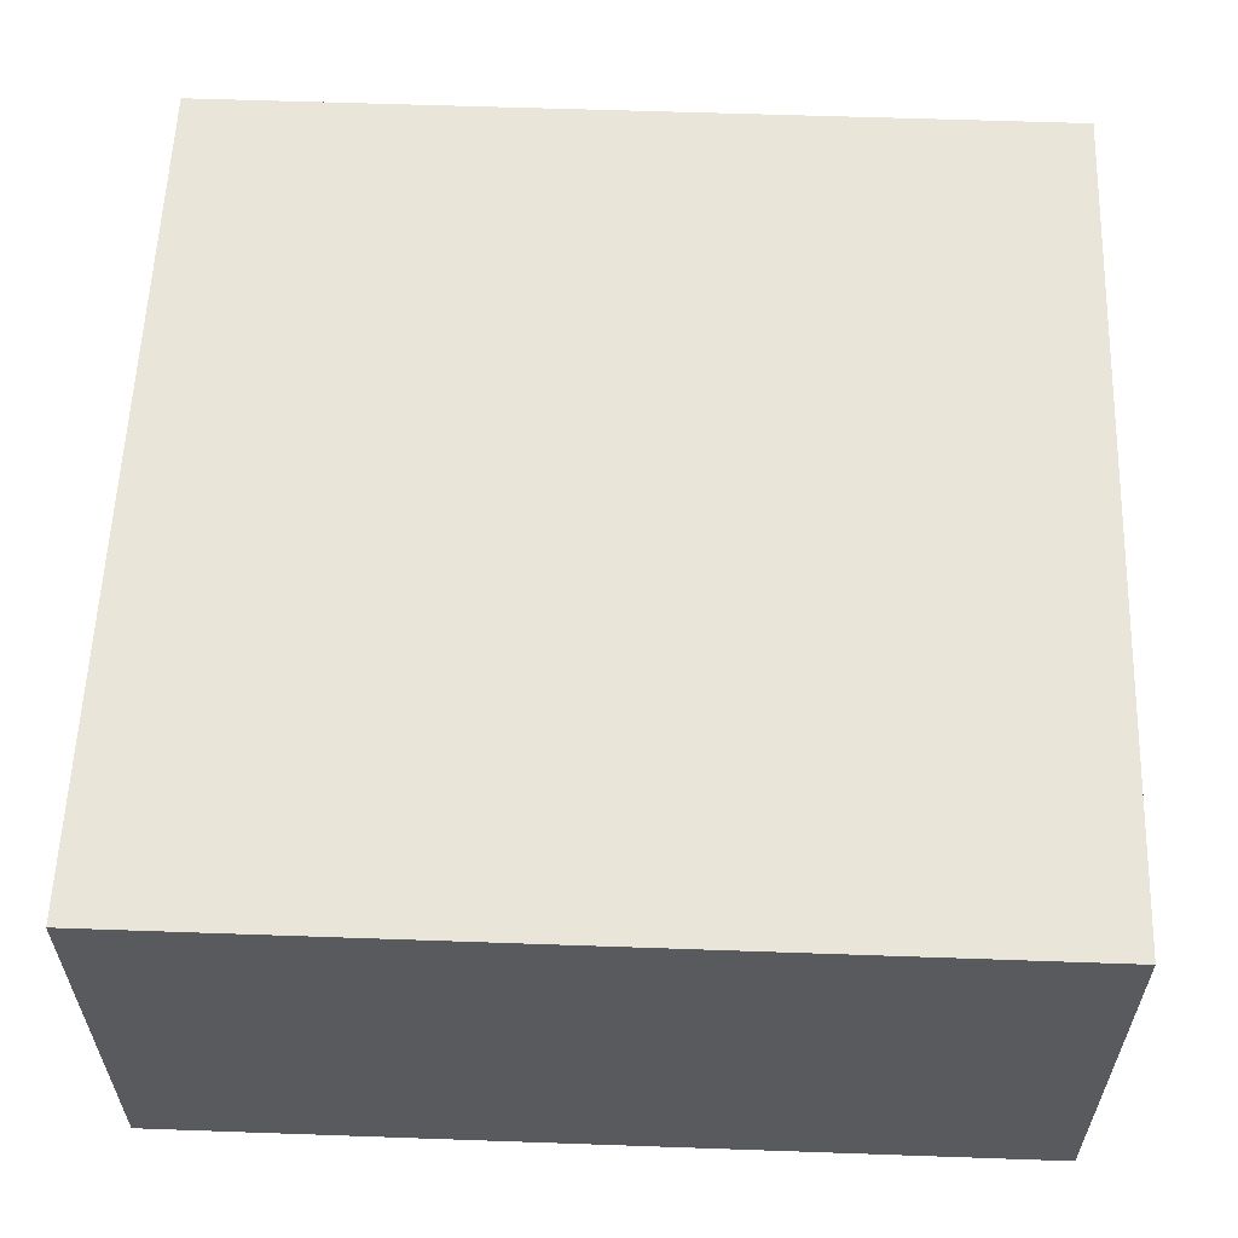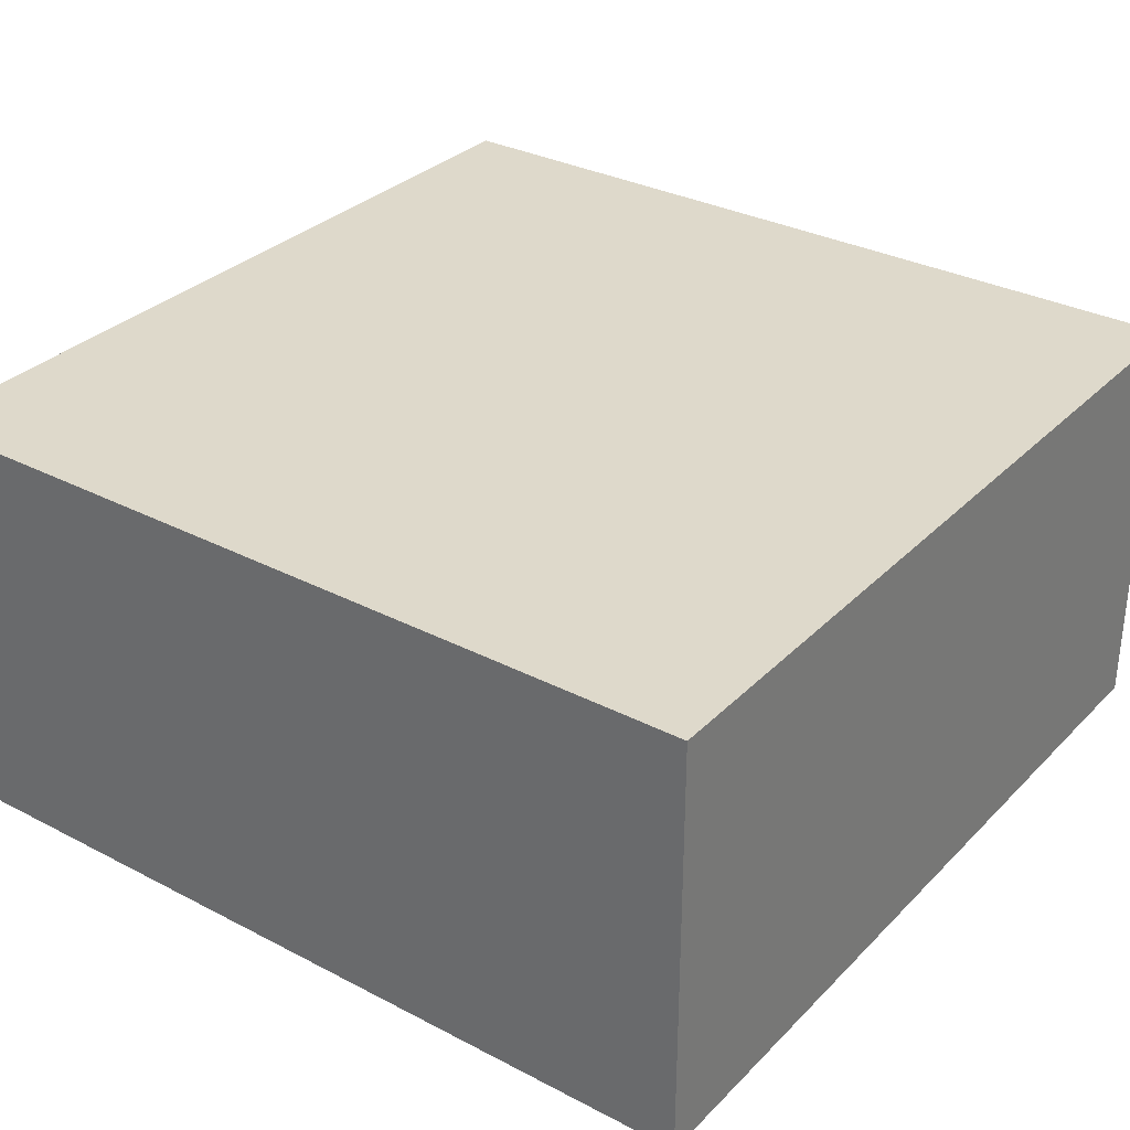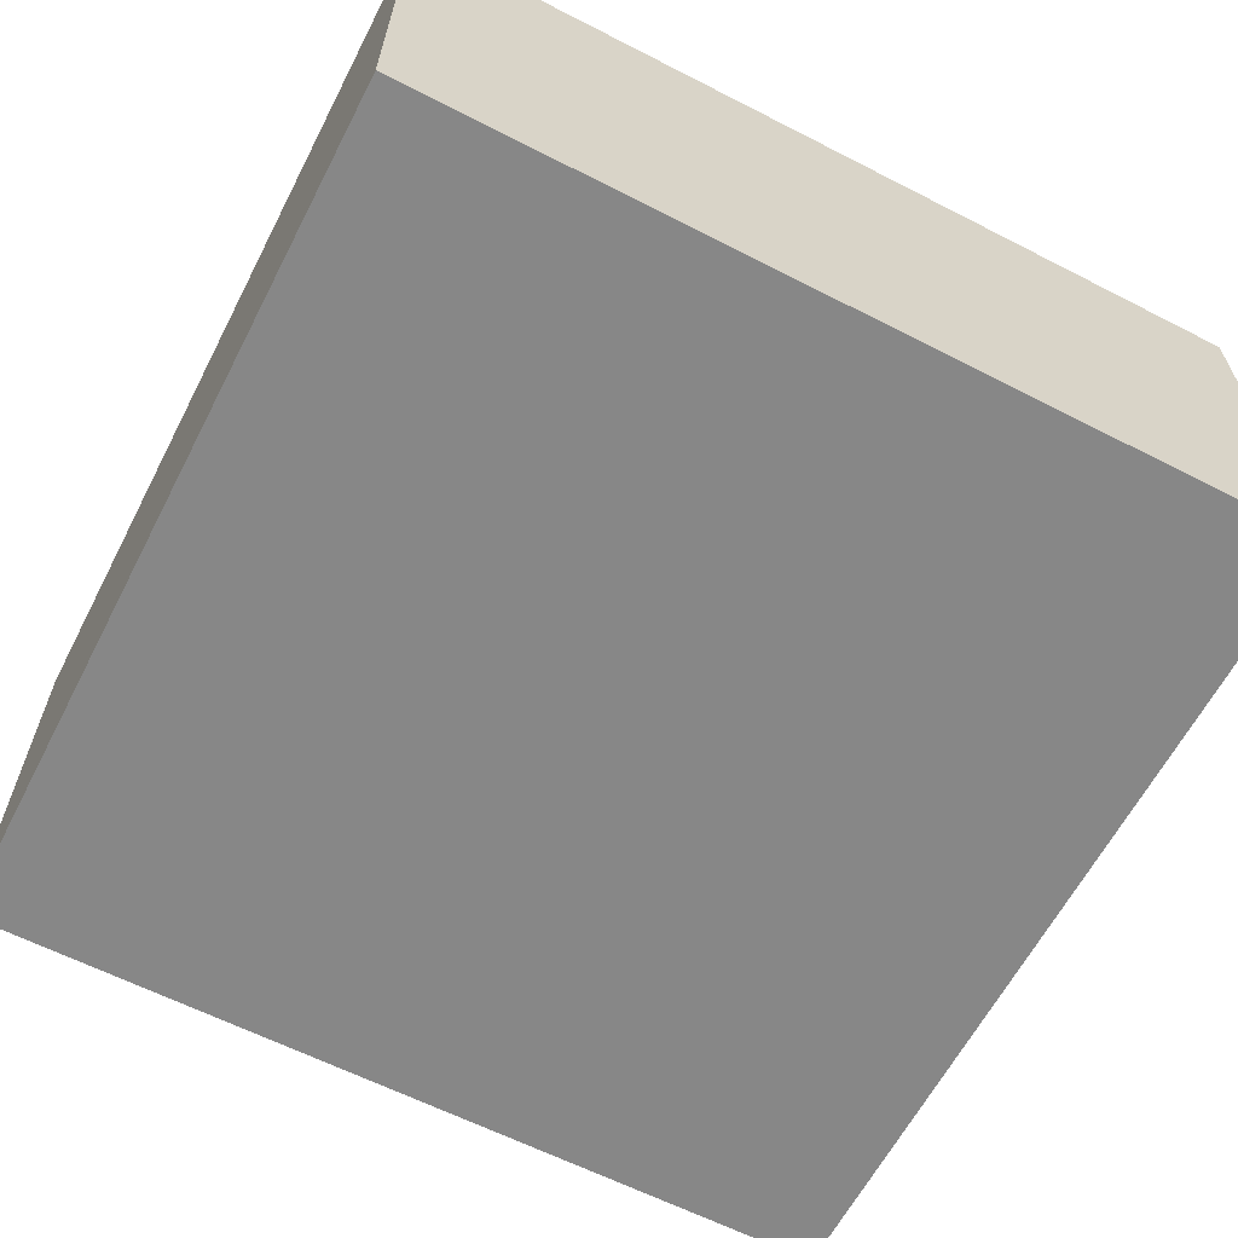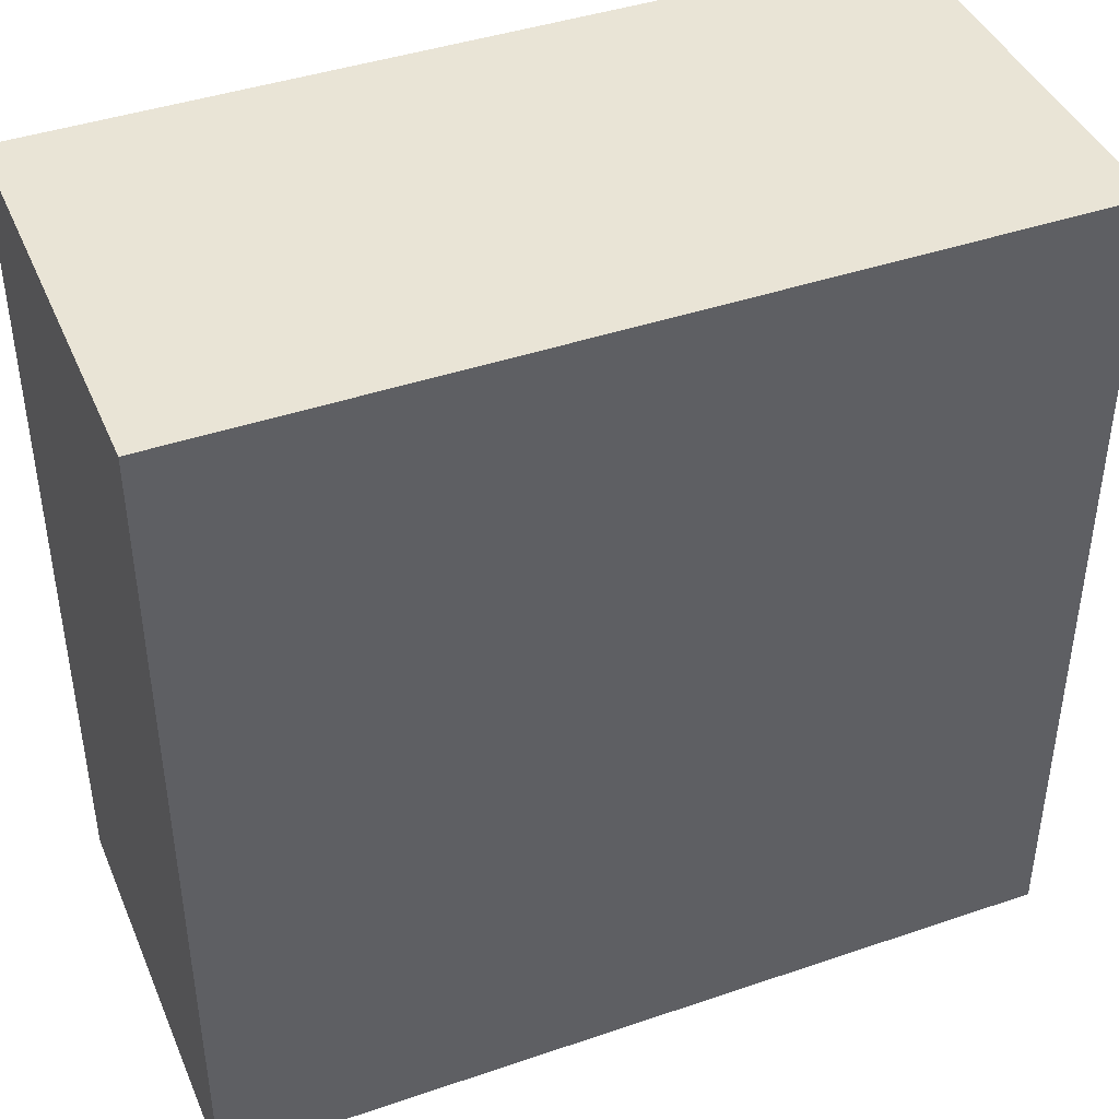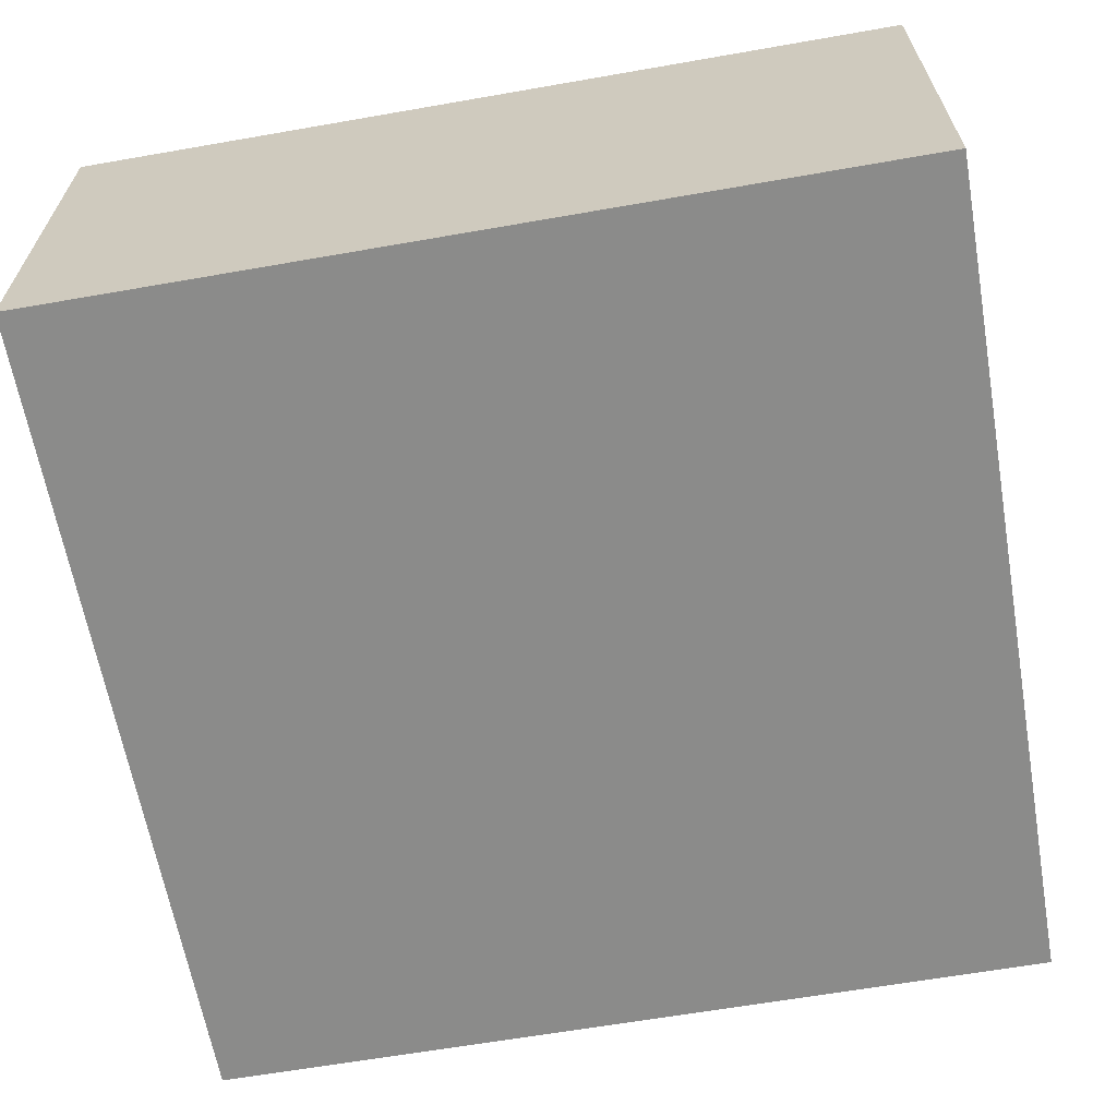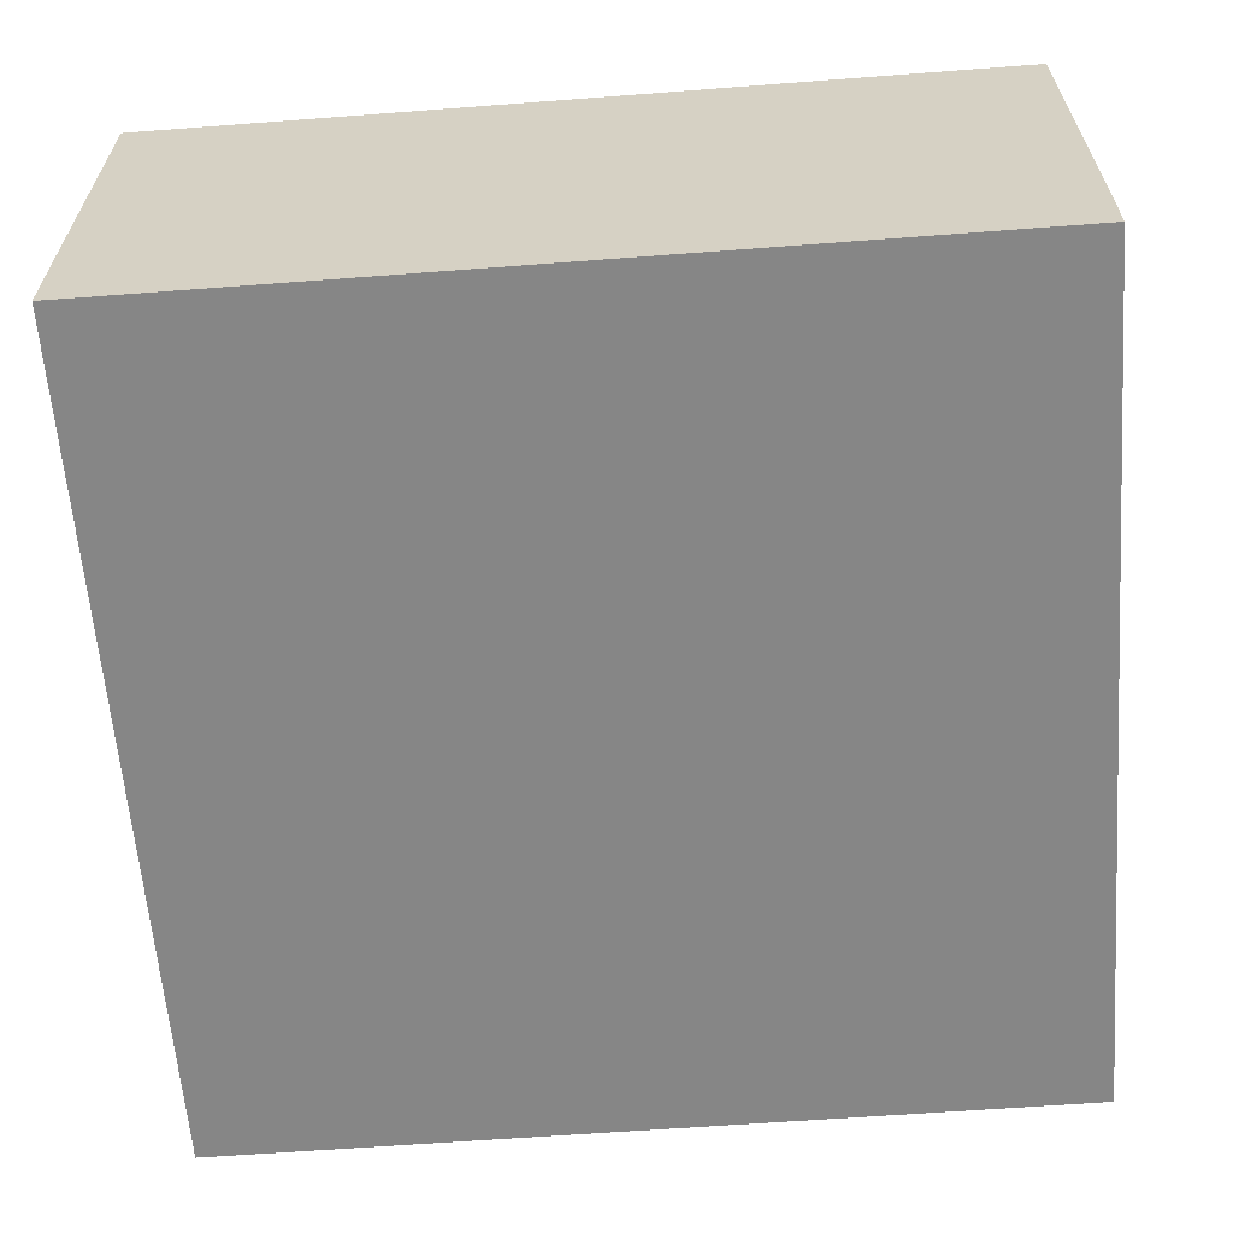
<metadata>
{"format":"obj","ext":"obj","renderer":"f3d","projection":"perspective","resolution":1024,"background":"white","views":[{"elev":58.4,"azim":-177.9,"up":"+Y"},{"elev":31.8,"azim":36.2,"up":"+Y"},{"elev":-62.5,"azim":62.6,"up":"+Y"},{"elev":42.4,"azim":-22.2,"up":"+Z"},{"elev":-63.7,"azim":100.0,"up":"+Y"},{"elev":-62.1,"azim":-175.6,"up":"+Y"}]}
</metadata>
<code>
g pb_Mesh136426
v 0 0 9
v -10 0 9
v 0 5 9
v -10 5 9
v -10 0 9
v -10 0 -1
v -10 5 9
v -10 5 -1
v -10 0 -1
v 0 0 -1
v -10 5 -1
v 0 5 -1
v 0 0 -1
v 0 0 9
v 0 5 -1
v 0 5 9
v 0 5 9
v -10 5 9
v 0 5 -1
v -10 5 -1
v 0 0 -1
v -10 0 -1
v 0 0 9
v -10 0 9
g pb_Mesh136426_0
f 3 2 1
f 3 4 2
f 7 6 5
f 7 8 6
f 11 10 9
f 11 12 10
f 15 14 13
f 15 16 14
f 23 22 21
f 23 24 22
g pb_Mesh136426_1
f 19 18 17
f 19 20 18

</code>
